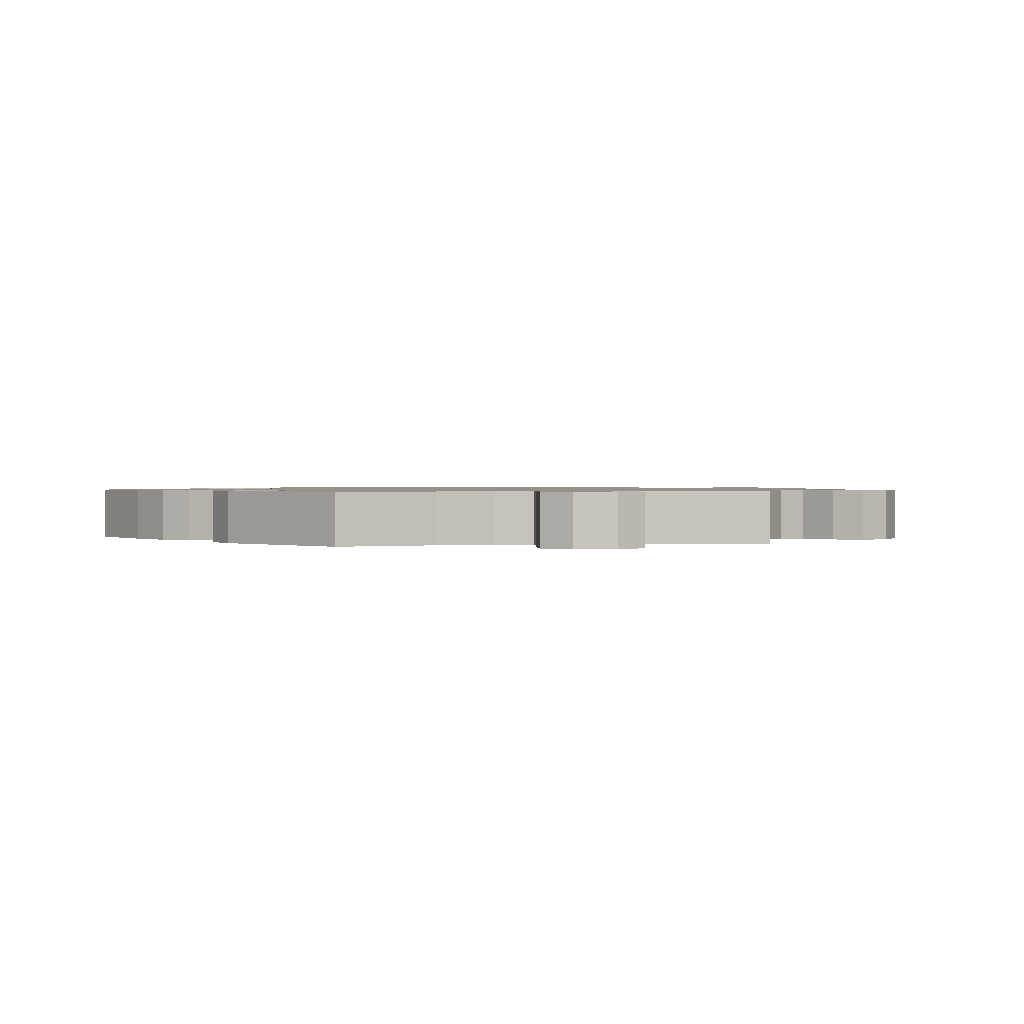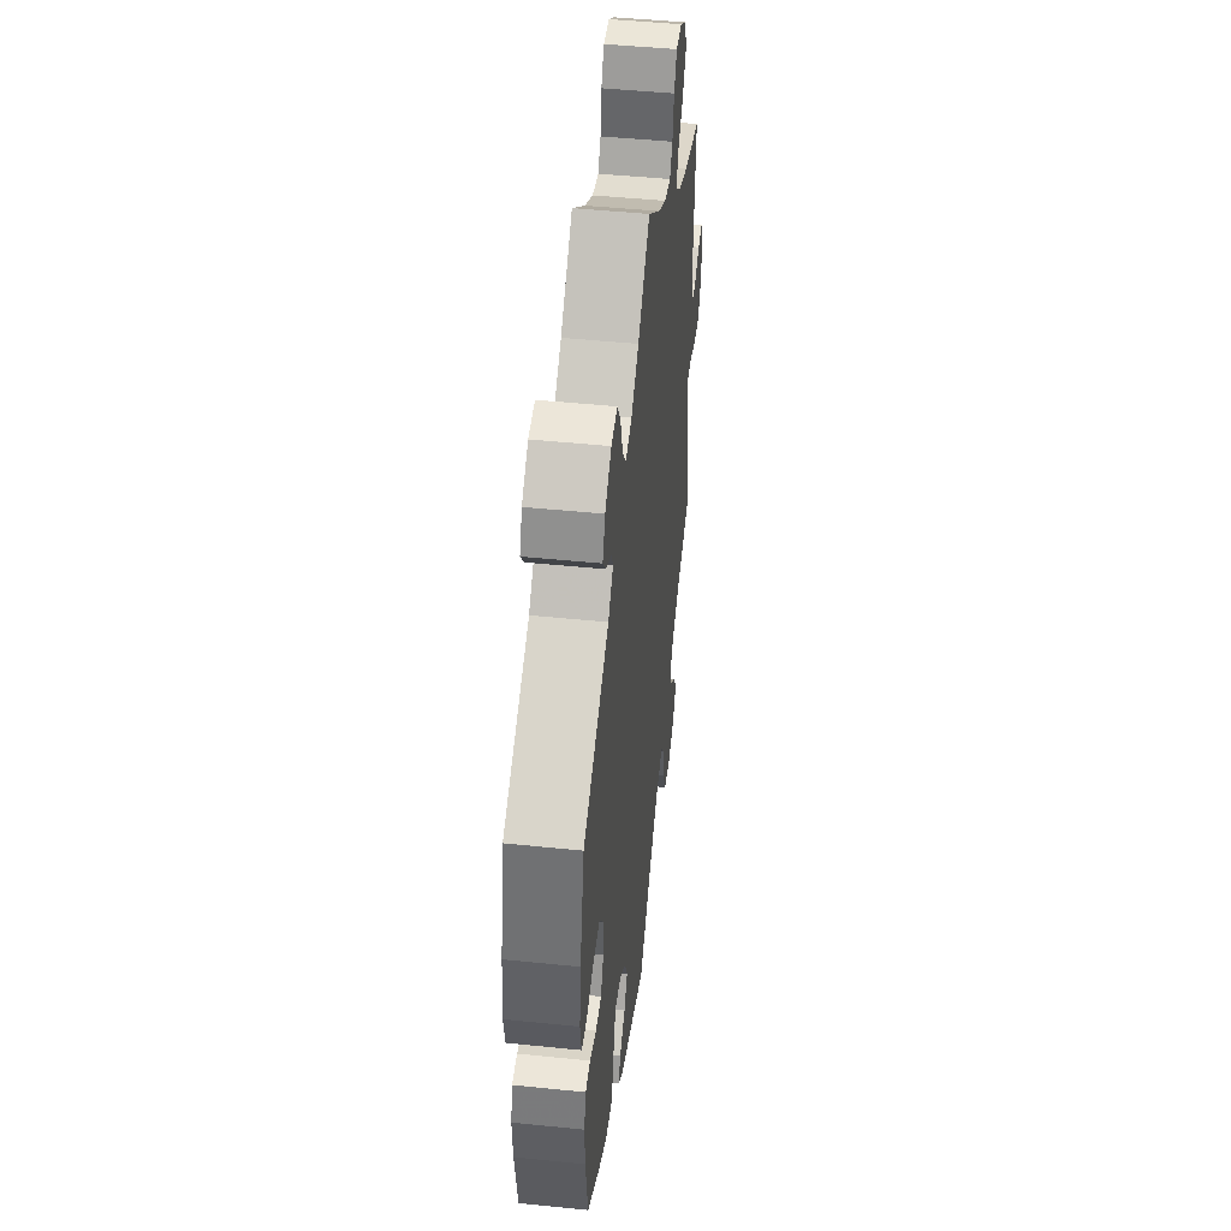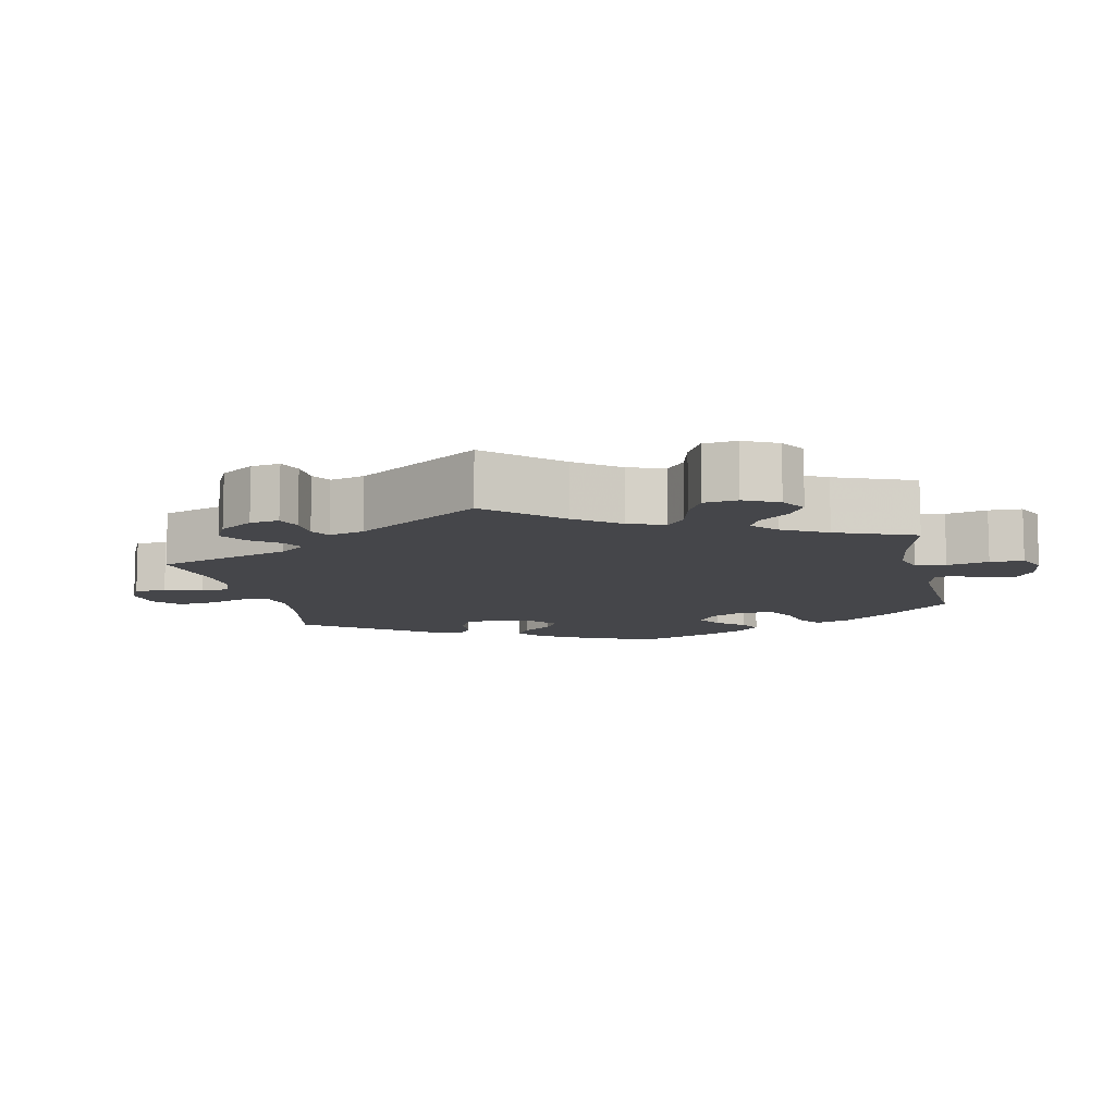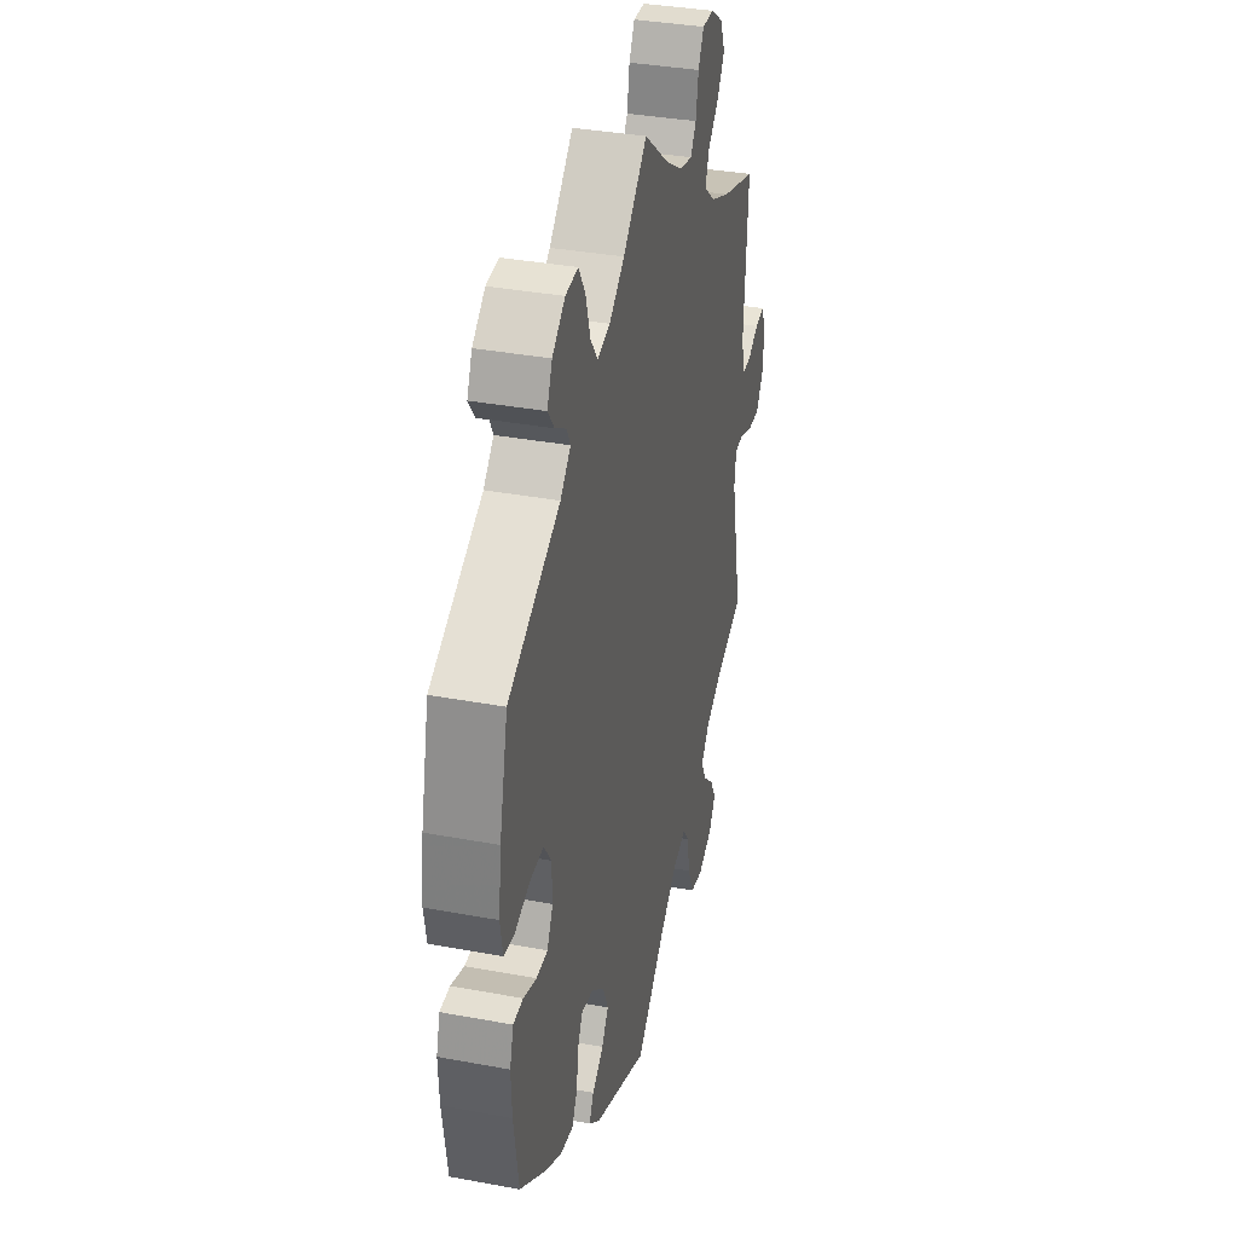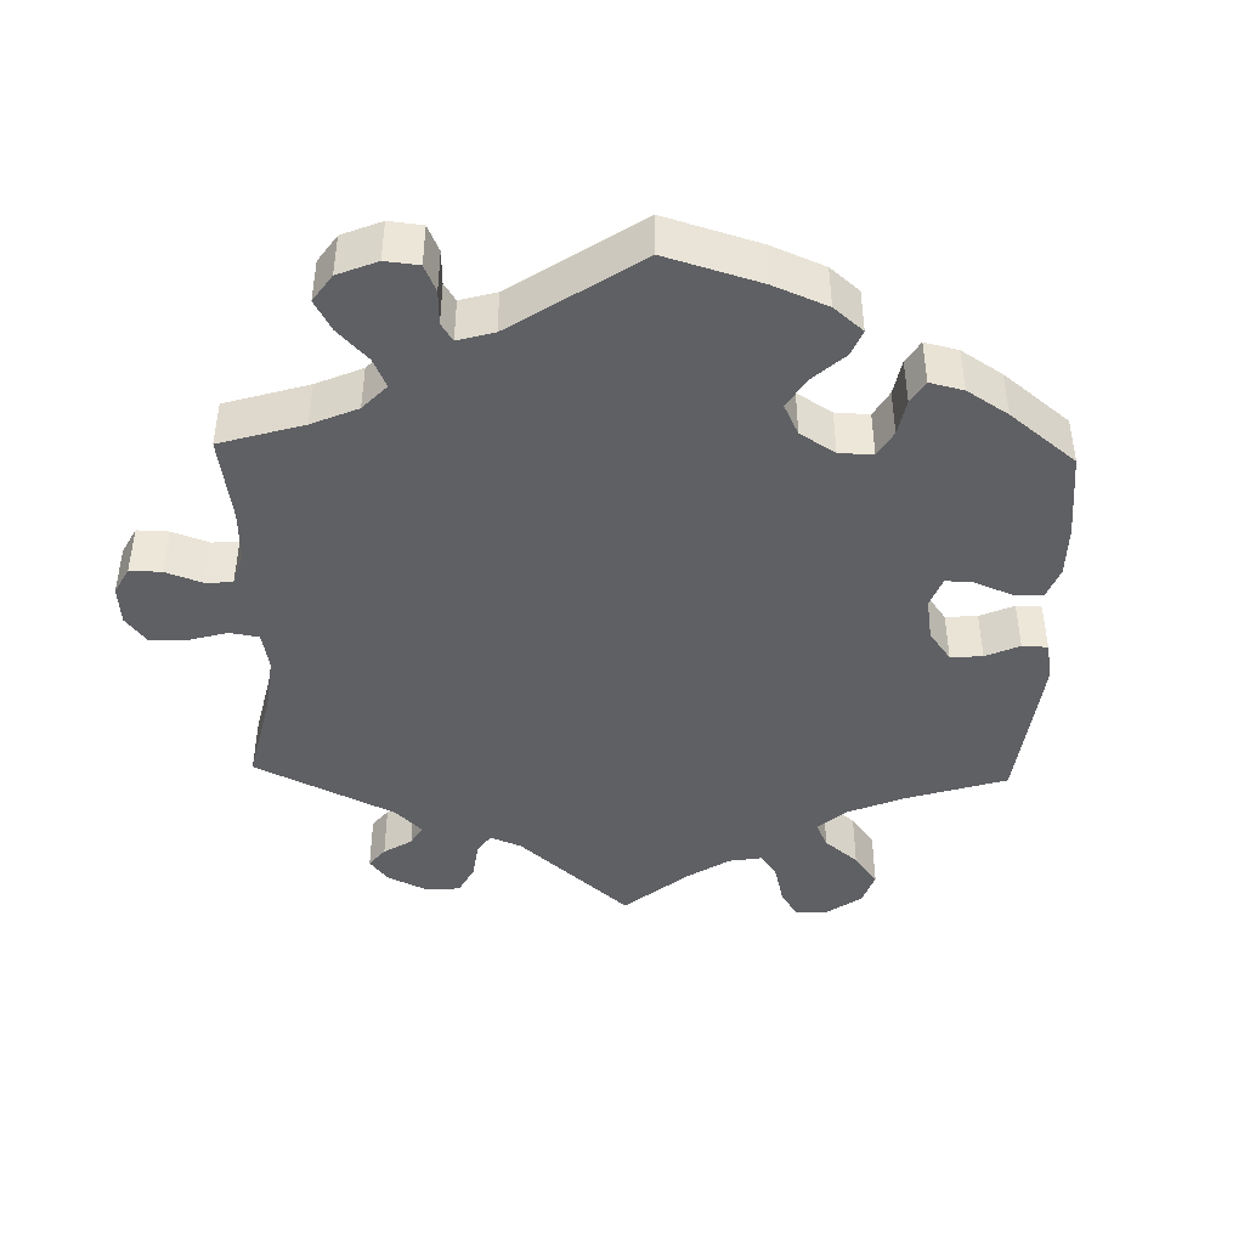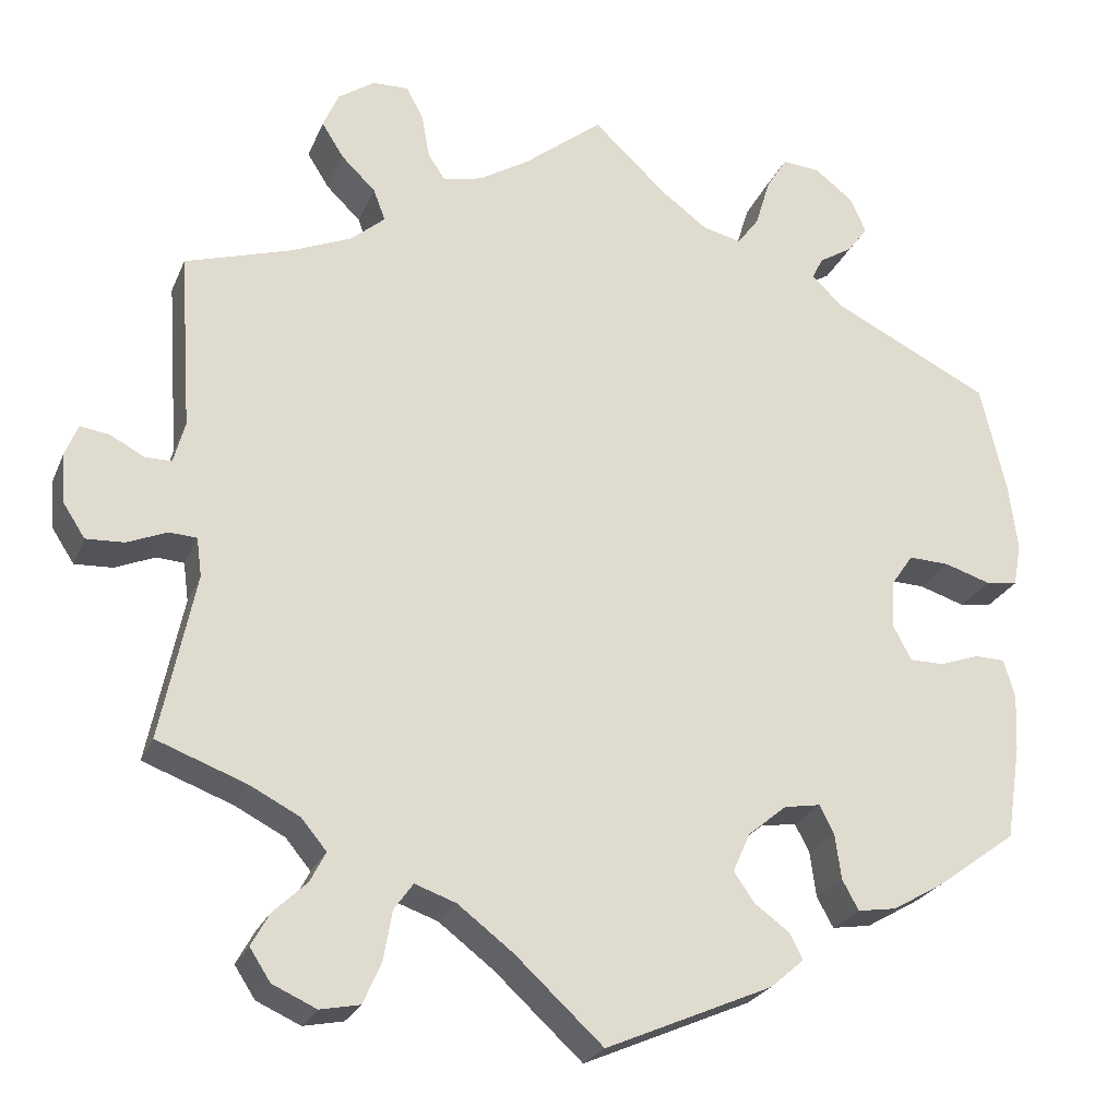
<metadata>
{"format":"obj","ext":"obj","renderer":"f3d","projection":"perspective","resolution":1024,"background":"white","views":[{"elev":1.0,"azim":-161.0,"up":"+Y"},{"elev":47.4,"azim":96.6,"up":"+Z"},{"elev":-9.9,"azim":-47.6,"up":"+Y"},{"elev":35.6,"azim":103.8,"up":"+Z"},{"elev":-43.4,"azim":58.4,"up":"+Y"},{"elev":-24.3,"azim":-18.8,"up":"+Z"}]}
</metadata>
<code>
v 0.408 0.07 -0.356
v 0.349 0.07 -0.39
v 0.304 0.07 -0.397
v 0.285 0.07 -0.362
v 0.278 0.07 -0.31
v 0.261 0.07 -0.277
v 0.219 0.07 -0.284
v 0.174 0.07 -0.321
v 0.154 0.07 -0.366
v 0.178 0.07 -0.401
v 0.218 0.07 -0.43
v 0.234 0.07 -0.46
v 0.195 0.07 -0.494
v 0.001 0.07 -0.578
v -0.101 0.07 -0.484
v -0.165 0.07 -0.435
v -0.213 0.07 -0.418
v -0.235 0.07 -0.449
v -0.245 0.07 -0.506
v -0.266 0.07 -0.554
v -0.312 0.07 -0.563
v -0.363 0.07 -0.54
v -0.387 0.07 -0.503
v -0.366 0.07 -0.465
v -0.327 0.07 -0.428
v -0.309 0.07 -0.393
v -0.338 0.07 -0.358
v -0.396 0.07 -0.328
v -0.5 0.07 -0.289
v -0.46 0.07 -0.097
v -0.466 0.07 -0.052
v -0.498 0.07 -0.05
v -0.544 0.07 -0.069
v -0.588 0.07 -0.071
v -0.614 0.07 -0.031
v -0.618 0.07 0.025
v -0.603 0.07 0.062
v -0.569 0.07 0.057
v -0.53 0.07 0.036
v -0.499 0.07 0.036
v -0.486 0.07 0.084
v -0.5 0.07 0.289
v -0.376 0.07 0.327
v -0.307 0.07 0.356
v -0.267 0.07 0.39
v -0.281 0.07 0.427
v -0.32 0.07 0.465
v -0.346 0.07 0.506
v -0.328 0.07 0.548
v -0.285 0.07 0.577
v -0.244 0.07 0.578
v -0.224 0.07 0.541
v -0.215 0.07 0.49
v -0.195 0.07 0.46
v -0.15 0.07 0.47
v -0.091 0.07 0.506
v 0 0.07 0.578
v 0.085 0.07 0.498
v 0.139 0.07 0.458
v 0.184 0.07 0.447
v 0.209 0.07 0.481
v 0.226 0.07 0.537
v 0.25 0.07 0.576
v 0.294 0.07 0.572
v 0.339 0.07 0.537
v 0.357 0.07 0.496
v 0.334 0.07 0.465
v 0.295 0.07 0.441
v 0.282 0.07 0.416
v 0.318 0.07 0.381
v 0.501 0.07 0.29
v 0.531 0.07 0.163
v 0.541 0.07 0.086
v 0.532 0.07 0.036
v 0.495 0.07 0.031
v 0.442 0.07 0.048
v 0.394 0.07 0.05
v 0.368 0.07 0.012
v 0.366 0.07 -0.043
v 0.387 0.07 -0.083
v 0.427 0.07 -0.083
v 0.473 0.07 -0.067
v 0.508 0.07 -0.068
v 0.521 0.07 -0.112
v 0.518 0.07 -0.177
v 0.501 0.07 -0.288
v 0.408 0 -0.356
v 0.349 0 -0.39
v 0.304 0 -0.397
v 0.285 0 -0.362
v 0.278 0 -0.31
v 0.261 0 -0.277
v 0.219 0 -0.284
v 0.174 0 -0.321
v 0.154 0 -0.366
v 0.178 0 -0.401
v 0.218 0 -0.43
v 0.234 0 -0.46
v 0.195 0 -0.494
v 0.001 0 -0.578
v -0.101 0 -0.484
v -0.165 0 -0.435
v -0.213 0 -0.418
v -0.235 0 -0.449
v -0.245 0 -0.506
v -0.266 0 -0.554
v -0.312 0 -0.563
v -0.363 0 -0.54
v -0.387 0 -0.503
v -0.366 0 -0.465
v -0.327 0 -0.428
v -0.309 0 -0.393
v -0.338 0 -0.358
v -0.396 0 -0.328
v -0.5 0 -0.289
v -0.46 0 -0.097
v -0.466 0 -0.052
v -0.498 0 -0.05
v -0.544 0 -0.069
v -0.588 0 -0.071
v -0.614 0 -0.031
v -0.618 0 0.025
v -0.603 0 0.062
v -0.569 0 0.057
v -0.53 0 0.036
v -0.499 0 0.036
v -0.486 0 0.084
v -0.5 0 0.289
v -0.376 0 0.327
v -0.307 0 0.356
v -0.267 0 0.39
v -0.281 0 0.427
v -0.32 0 0.465
v -0.346 0 0.506
v -0.328 0 0.548
v -0.285 0 0.577
v -0.244 0 0.578
v -0.224 0 0.541
v -0.215 0 0.49
v -0.195 0 0.46
v -0.15 0 0.47
v -0.091 0 0.506
v 0 0 0.578
v 0.085 0 0.498
v 0.139 0 0.458
v 0.184 0 0.447
v 0.209 0 0.481
v 0.226 0 0.537
v 0.25 0 0.576
v 0.294 0 0.572
v 0.339 0 0.537
v 0.357 0 0.496
v 0.334 0 0.465
v 0.295 0 0.441
v 0.282 0 0.416
v 0.318 0 0.381
v 0.501 0 0.29
v 0.531 0 0.163
v 0.541 0 0.086
v 0.532 0 0.036
v 0.495 0 0.031
v 0.442 0 0.048
v 0.394 0 0.05
v 0.368 0 0.012
v 0.366 0 -0.043
v 0.387 0 -0.083
v 0.427 0 -0.083
v 0.473 0 -0.067
v 0.508 0 -0.068
v 0.521 0 -0.112
v 0.518 0 -0.177
v 0.501 0 -0.288
f 81 82 83 84
f 80 81 84 85
f 73 74 75 76
f 73 76 77
f 70 71 72 73
f 69 70 73 77
f 65 66 67 68
f 65 68 69
f 64 65 69
f 61 62 63 64
f 60 61 64 69
f 59 60 69 77
f 56 57 58
f 55 56 58 59
f 54 55 59 77
f 50 51 52 53
f 50 53 54
f 49 50 54
f 46 47 48 49
f 46 49 54 77
f 41 42 43
f 40 41 43 44
f 36 37 38 39
f 36 39 40
f 35 36 40
f 32 33 34 35
f 31 32 35 40
f 28 29 30
f 27 28 30 31
f 26 27 31 40
f 22 23 24 25
f 22 25 26
f 21 22 26
f 18 19 20 21
f 18 21 26
f 17 18 26 40
f 12 13 14 15
f 10 11 12 15
f 9 10 15 16
f 8 9 16 17
f 2 3 4 5
f 2 5 6
f 1 2 6
f 80 85 86 1
f 45 46 77 78
f 45 78 79
f 7 8 17 40
f 6 7 40 44
f 44 45 79 80
f 1 6 44 80
f 170 169 168 167
f 171 170 167 166
f 162 161 160 159
f 163 162 159
f 159 158 157 156
f 163 159 156 155
f 154 153 152 151
f 155 154 151
f 155 151 150
f 150 149 148 147
f 155 150 147 146
f 163 155 146 145
f 144 143 142
f 145 144 142 141
f 163 145 141 140
f 139 138 137 136
f 140 139 136
f 140 136 135
f 135 134 133 132
f 163 140 135 132
f 129 128 127
f 130 129 127 126
f 125 124 123 122
f 126 125 122
f 126 122 121
f 121 120 119 118
f 126 121 118 117
f 116 115 114
f 117 116 114 113
f 126 117 113 112
f 111 110 109 108
f 112 111 108
f 112 108 107
f 107 106 105 104
f 112 107 104
f 126 112 104 103
f 101 100 99 98
f 101 98 97 96
f 102 101 96 95
f 103 102 95 94
f 91 90 89 88
f 92 91 88
f 92 88 87
f 87 172 171 166
f 164 163 132 131
f 165 164 131
f 126 103 94 93
f 130 126 93 92
f 166 165 131 130
f 166 130 92 87
f 1 87 88 2
f 2 88 89 3
f 3 89 90 4
f 4 90 91 5
f 5 91 92 6
f 6 92 93 7
f 7 93 94 8
f 8 94 95 9
f 9 95 96 10
f 10 96 97 11
f 11 97 98 12
f 12 98 99 13
f 13 99 100 14
f 14 100 101 15
f 15 101 102 16
f 16 102 103 17
f 17 103 104 18
f 18 104 105 19
f 19 105 106 20
f 20 106 107 21
f 21 107 108 22
f 22 108 109 23
f 23 109 110 24
f 24 110 111 25
f 25 111 112 26
f 26 112 113 27
f 27 113 114 28
f 28 114 115 29
f 29 115 116 30
f 30 116 117 31
f 31 117 118 32
f 32 118 119 33
f 33 119 120 34
f 34 120 121 35
f 35 121 122 36
f 36 122 123 37
f 37 123 124 38
f 38 124 125 39
f 39 125 126 40
f 40 126 127 41
f 41 127 128 42
f 42 128 129 43
f 43 129 130 44
f 44 130 131 45
f 45 131 132 46
f 46 132 133 47
f 47 133 134 48
f 48 134 135 49
f 49 135 136 50
f 50 136 137 51
f 51 137 138 52
f 52 138 139 53
f 53 139 140 54
f 54 140 141 55
f 55 141 142 56
f 56 142 143 57
f 57 143 144 58
f 58 144 145 59
f 59 145 146 60
f 60 146 147 61
f 61 147 148 62
f 62 148 149 63
f 63 149 150 64
f 64 150 151 65
f 65 151 152 66
f 66 152 153 67
f 67 153 154 68
f 68 154 155 69
f 69 155 156 70
f 70 156 157 71
f 71 157 158 72
f 72 158 159 73
f 73 159 160 74
f 74 160 161 75
f 75 161 162 76
f 76 162 163 77
f 77 163 164 78
f 78 164 165 79
f 79 165 166 80
f 80 166 167 81
f 81 167 168 82
f 82 168 169 83
f 83 169 170 84
f 84 170 171 85
f 85 171 172 86
f 86 172 87 1

</code>
